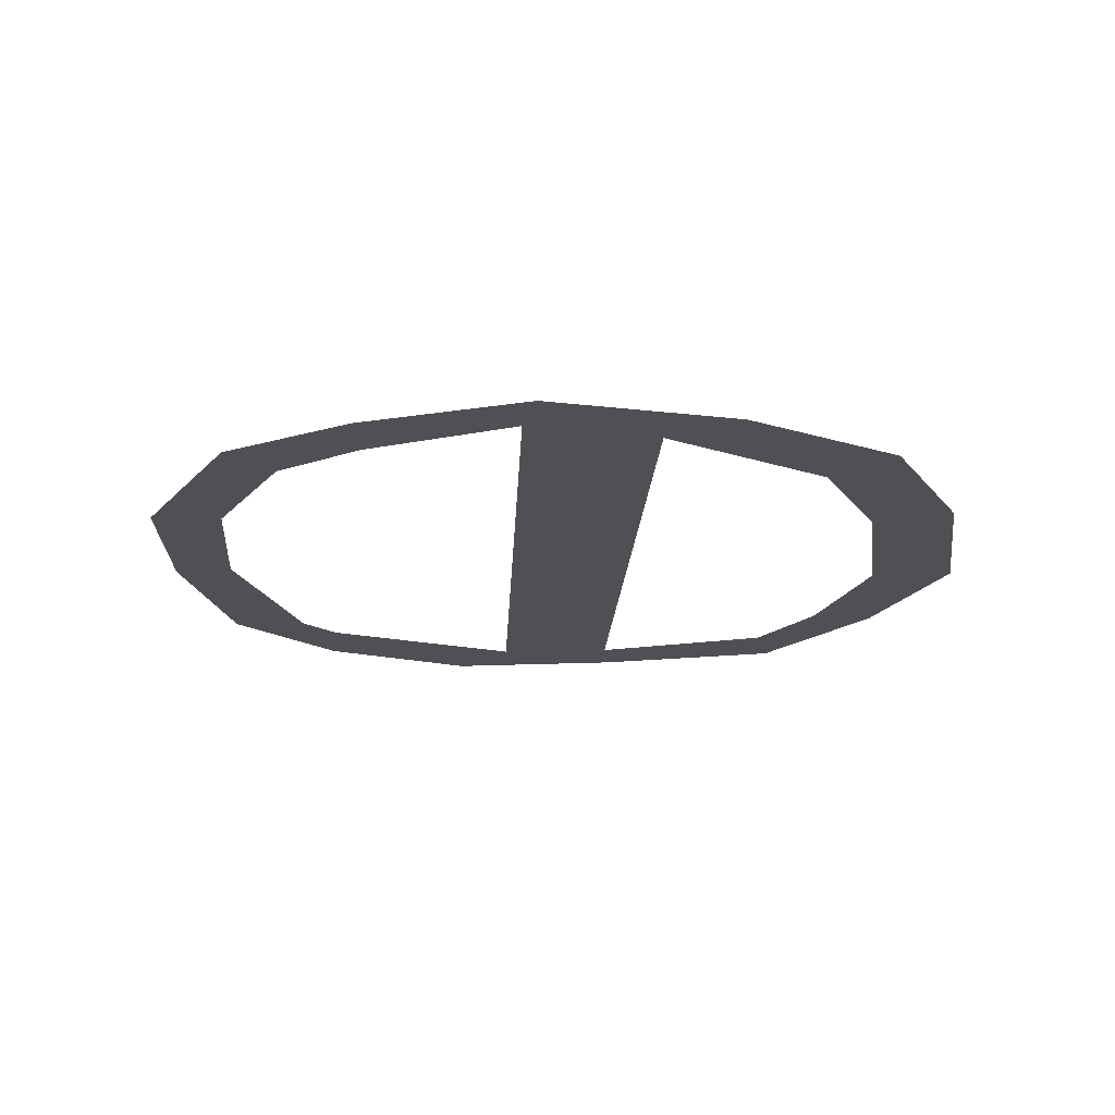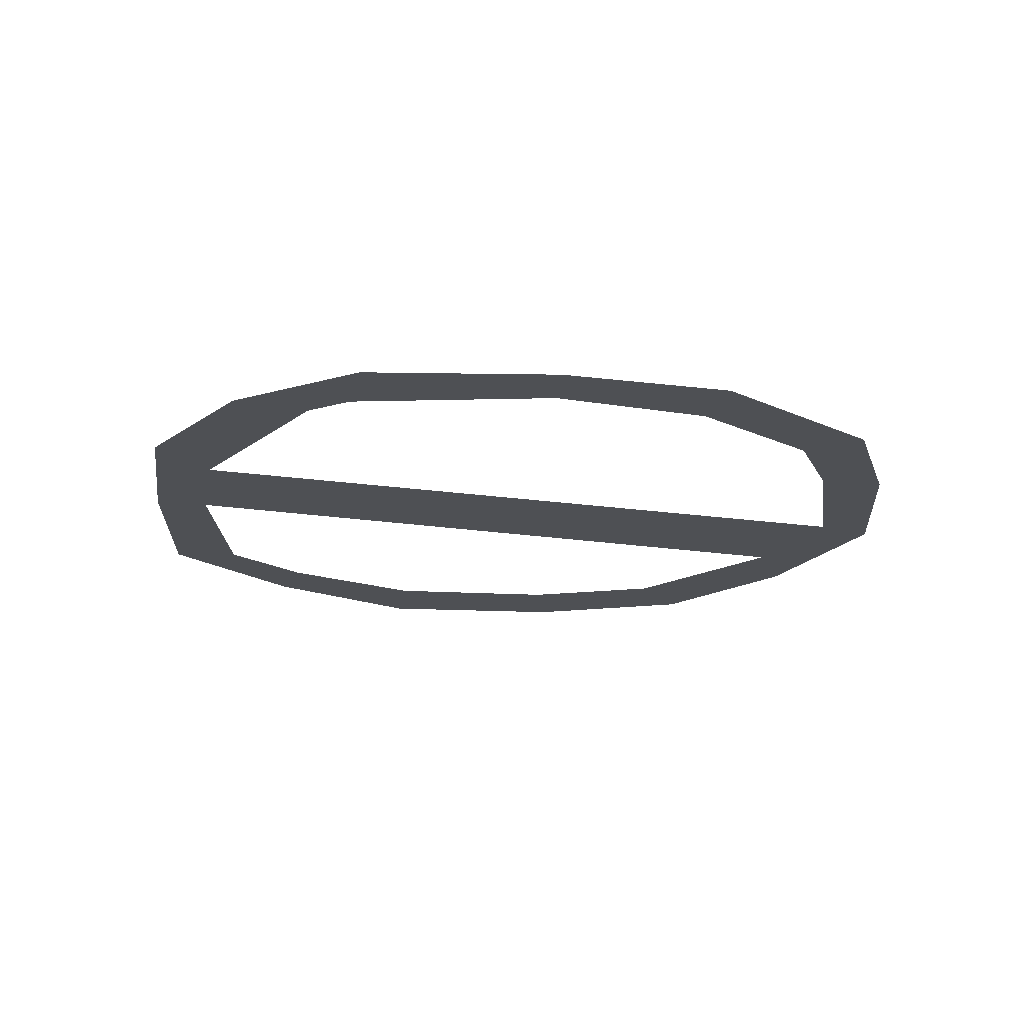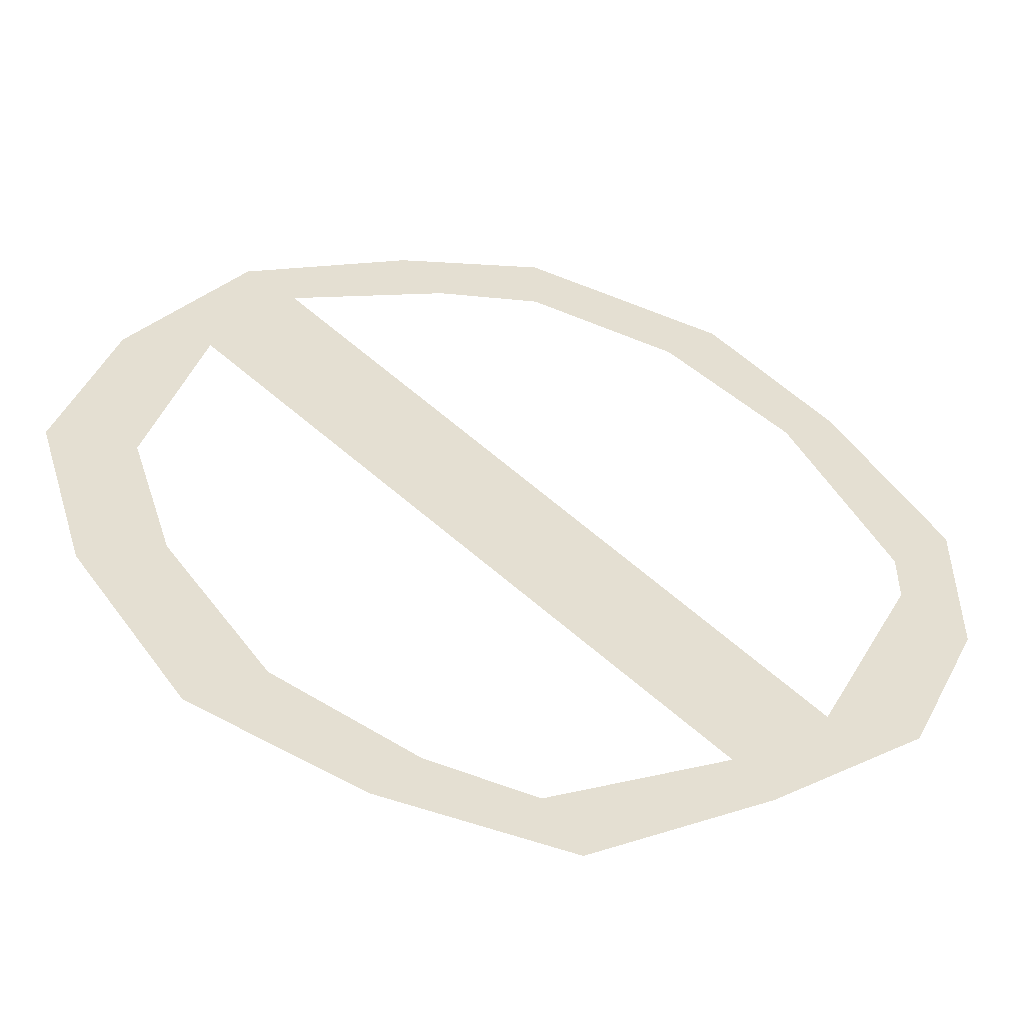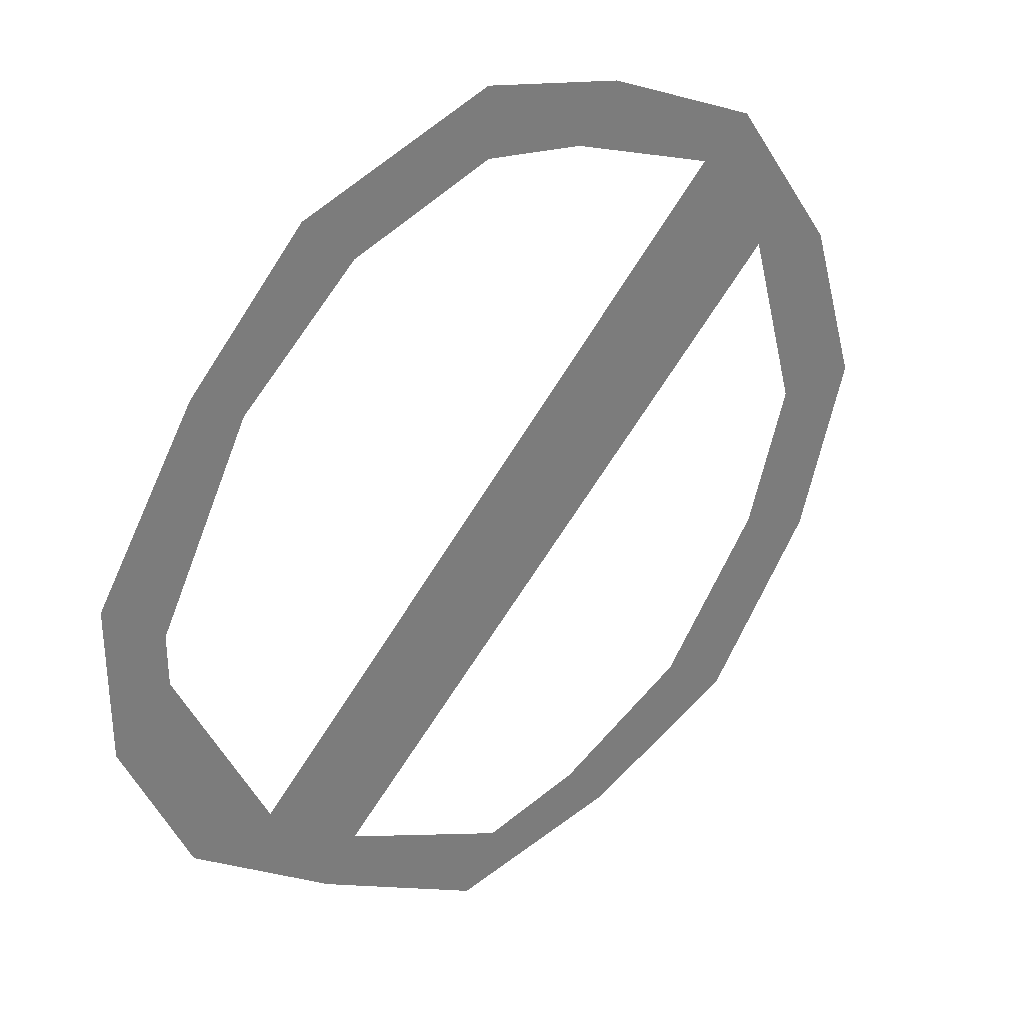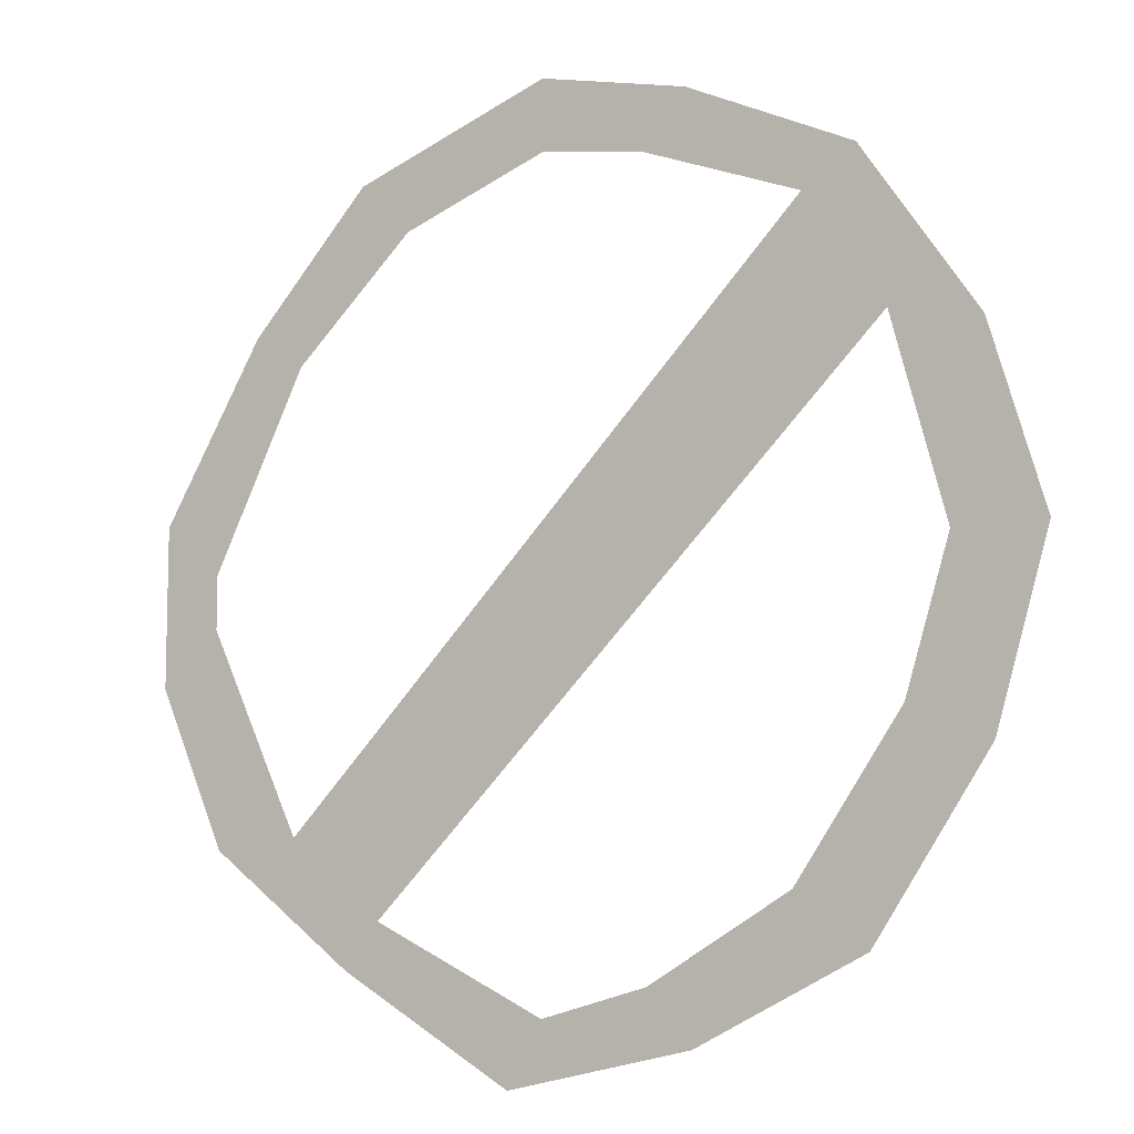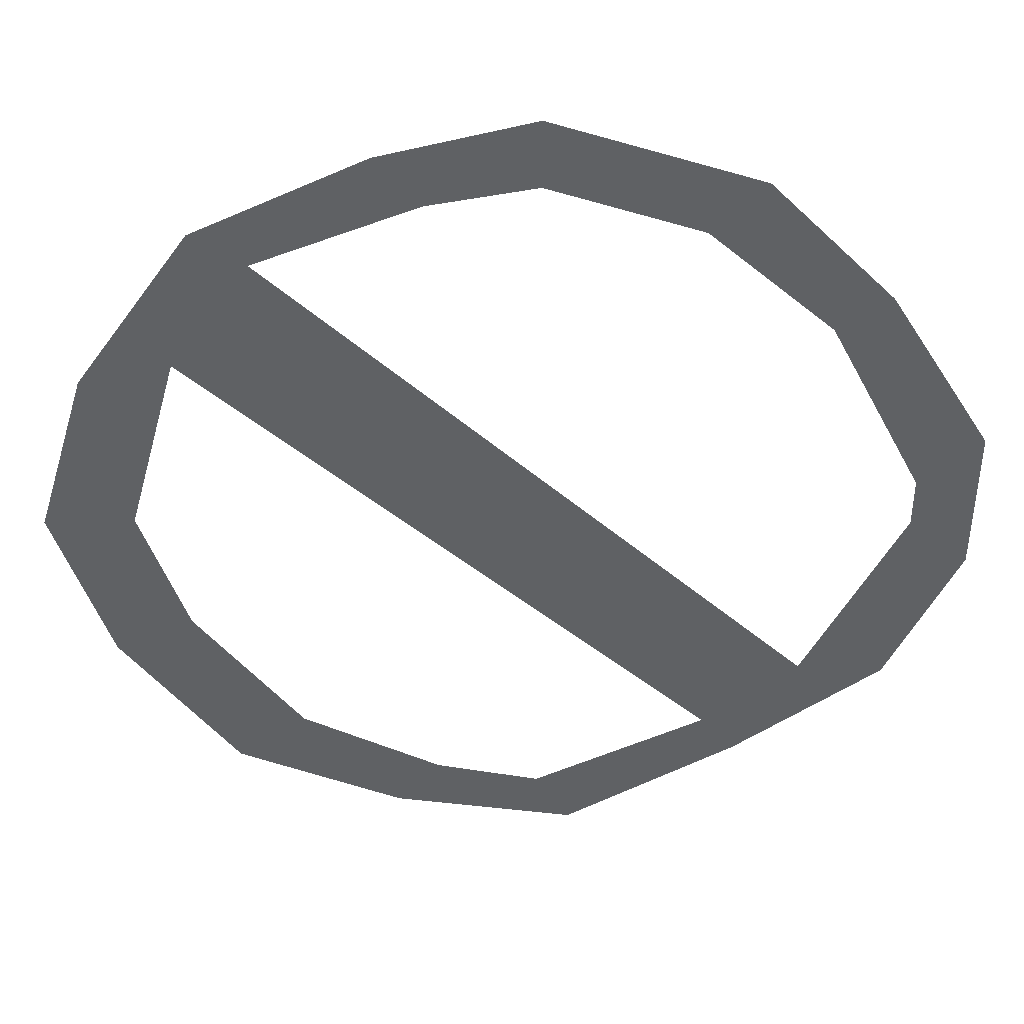
<metadata>
{"format":"obj","ext":"obj","renderer":"f3d","projection":"perspective","resolution":1024,"background":"white","views":[{"elev":-18.8,"azim":42.6,"up":"+Y"},{"elev":-18.8,"azim":-60.8,"up":"+Y"},{"elev":-52.3,"azim":167.8,"up":"+Z"},{"elev":33.0,"azim":-38.4,"up":"+Z"},{"elev":-9.5,"azim":31.9,"up":"+Z"},{"elev":42.7,"azim":178.1,"up":"+Z"}]}
</metadata>
<code>
o if/151/181
v 14 0 48
v 9 0 42
v 27 0 35
v 33 0 39
v 36 0 22
v 46 0 20
v 42 0 0
v 52 0 0
v 37 0 -16
v 46 0 -20
v 25 0 -33
v 33 0 -39
v 9 0 -42
v 14 0 -48
v -3 0 -45
v -7 0 -52
v -23 0 -35
v -27 0 -40
v -34 0 -26
v -44 0 -27
v -45 0 -3
v -52 0 -9
v -45 0 3
v -52 0 9
v -34 0 25
v -40 0 29
v -20 0 38
v -26 0 44
v -3 0 44
v -3 0 52
f 1 2 3
f 1 3 4
f 4 3 5
f 4 5 6
f 6 5 7
f 6 7 8
f 8 7 9
f 8 9 10
f 10 9 11
f 10 11 12
f 12 11 13
f 12 13 14
f 14 13 15
f 14 15 16
f 16 15 17
f 16 17 18
f 18 17 19
f 18 19 20
f 20 19 21
f 20 21 22
f 22 21 23
f 22 23 24
f 24 23 25
f 24 25 26
f 26 25 27
f 26 27 28
f 28 27 29
f 28 29 30
f 30 29 2
f 30 2 1
f 5 3 19
f 5 19 17

</code>
